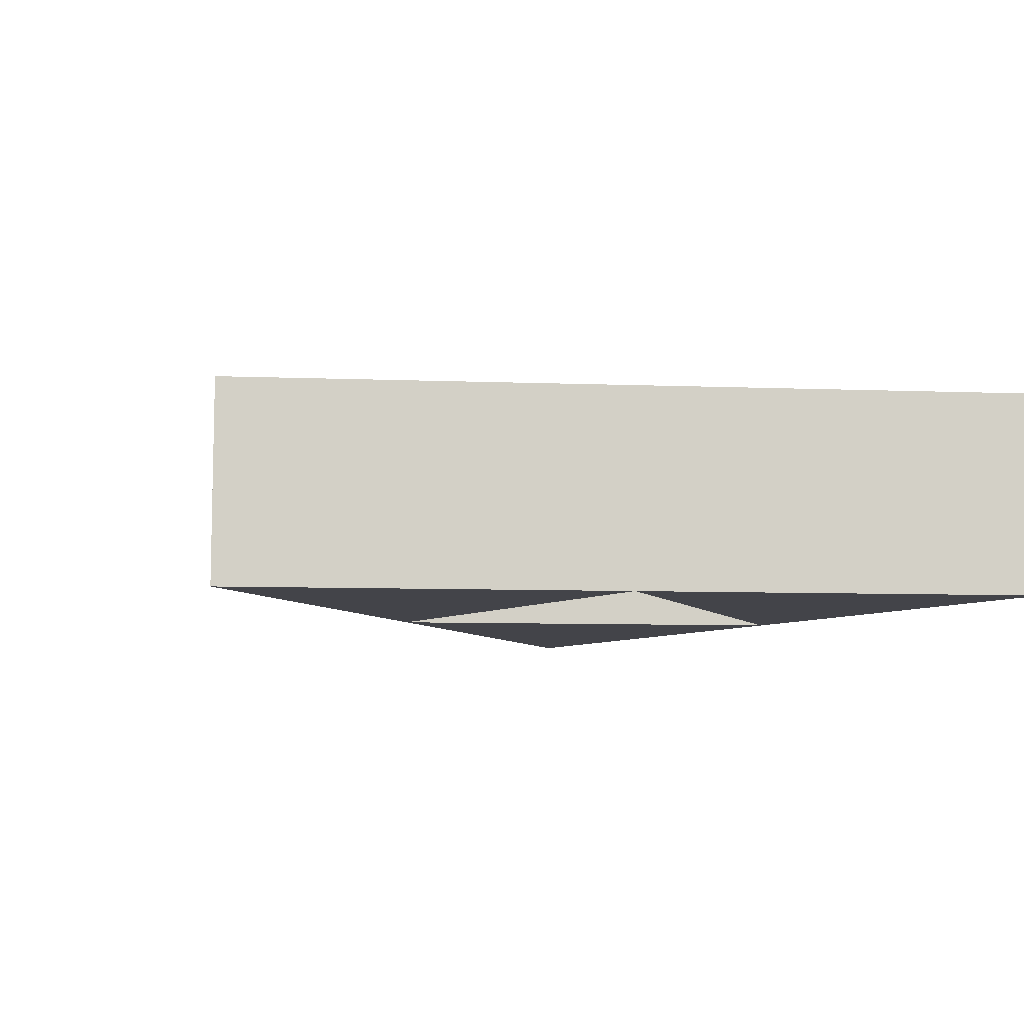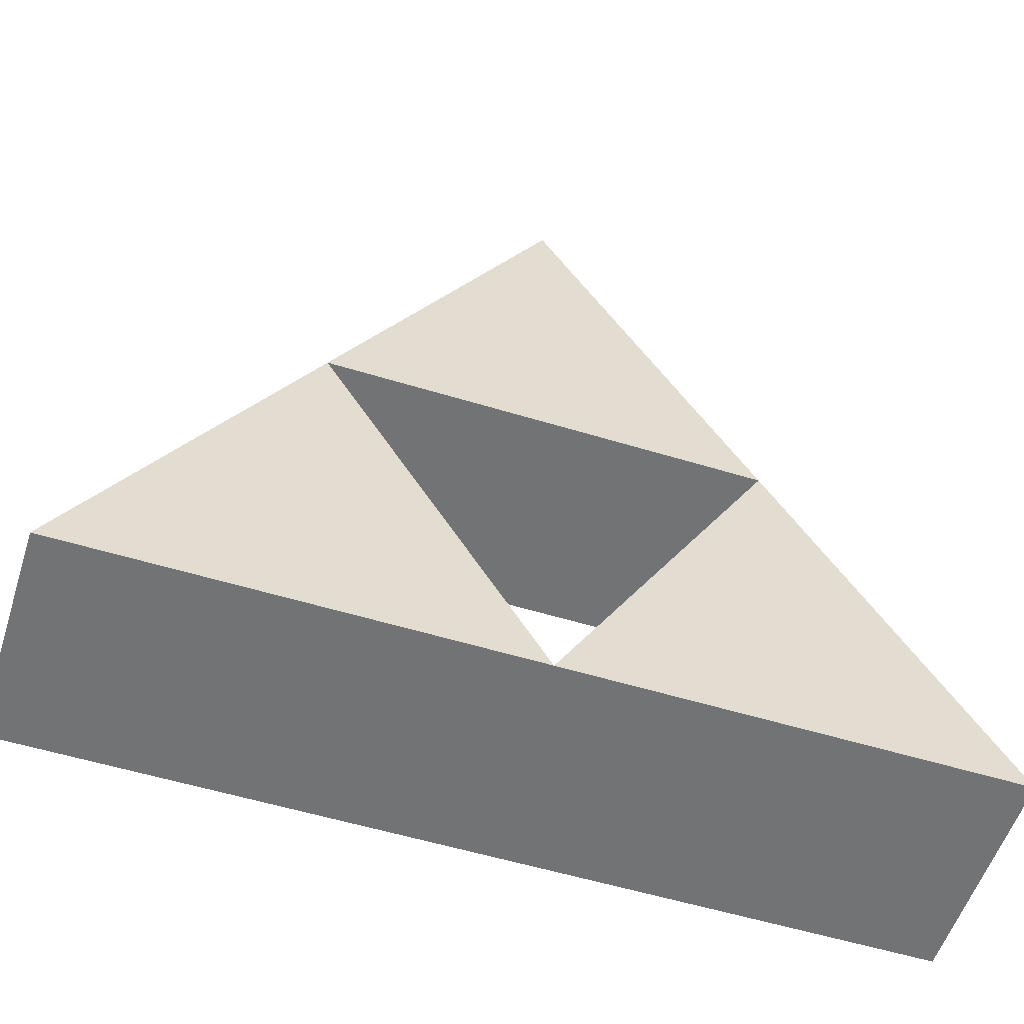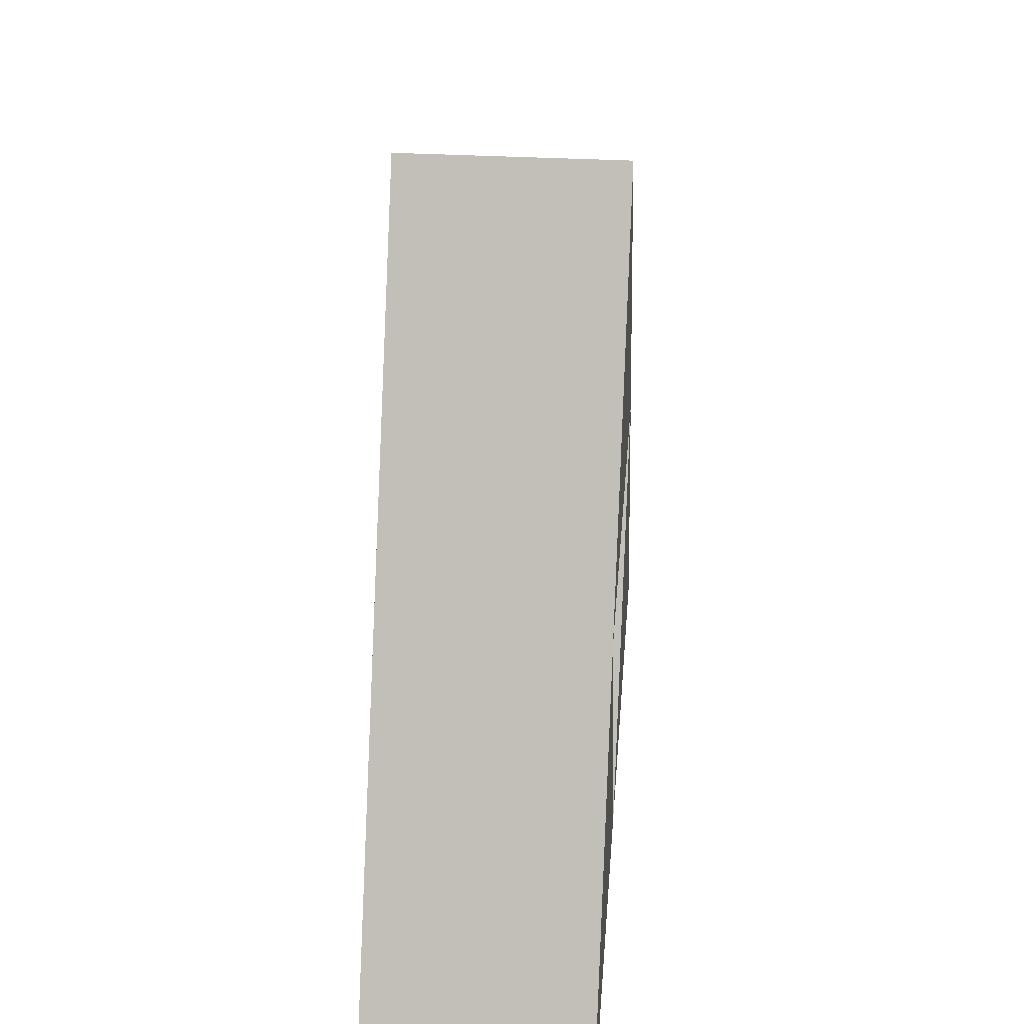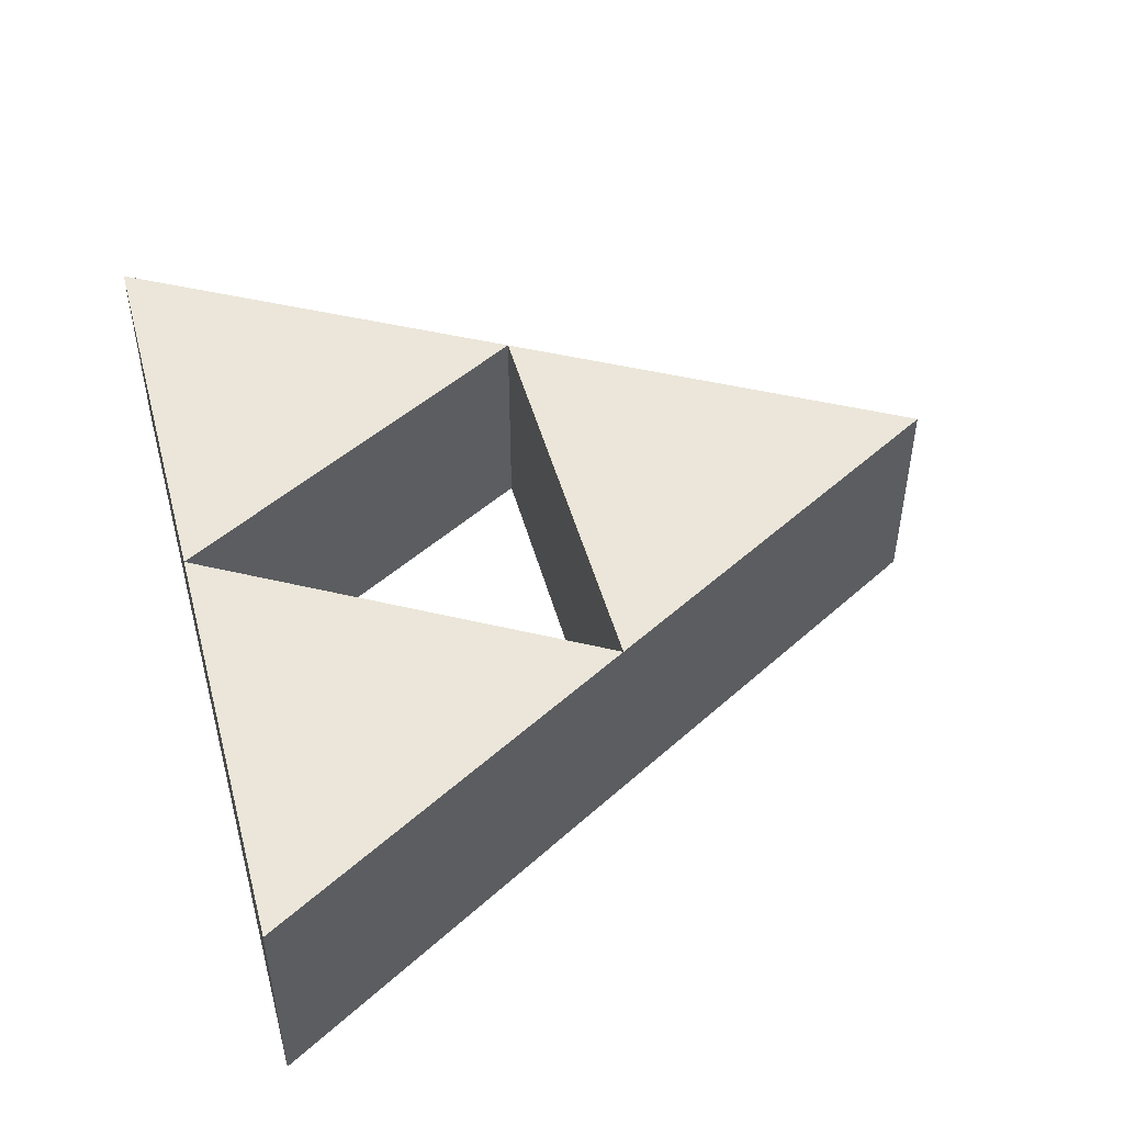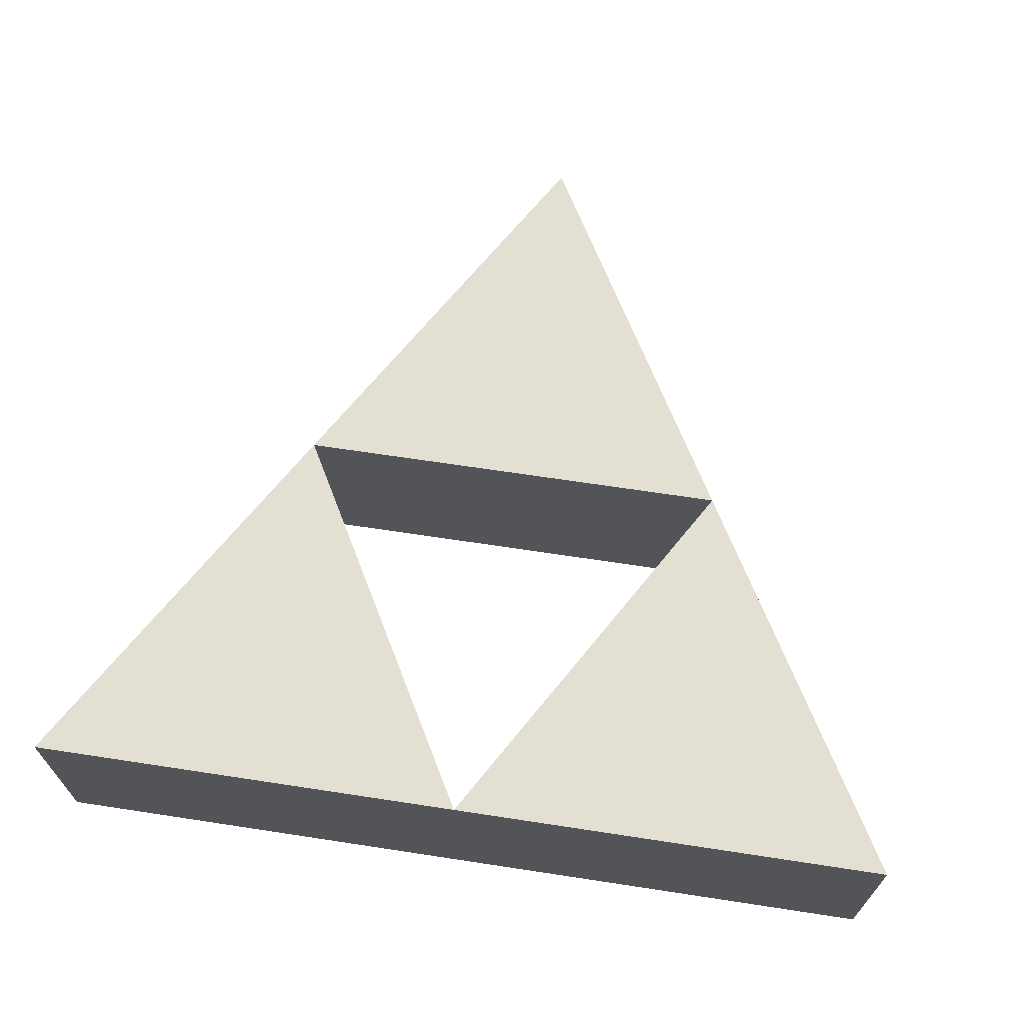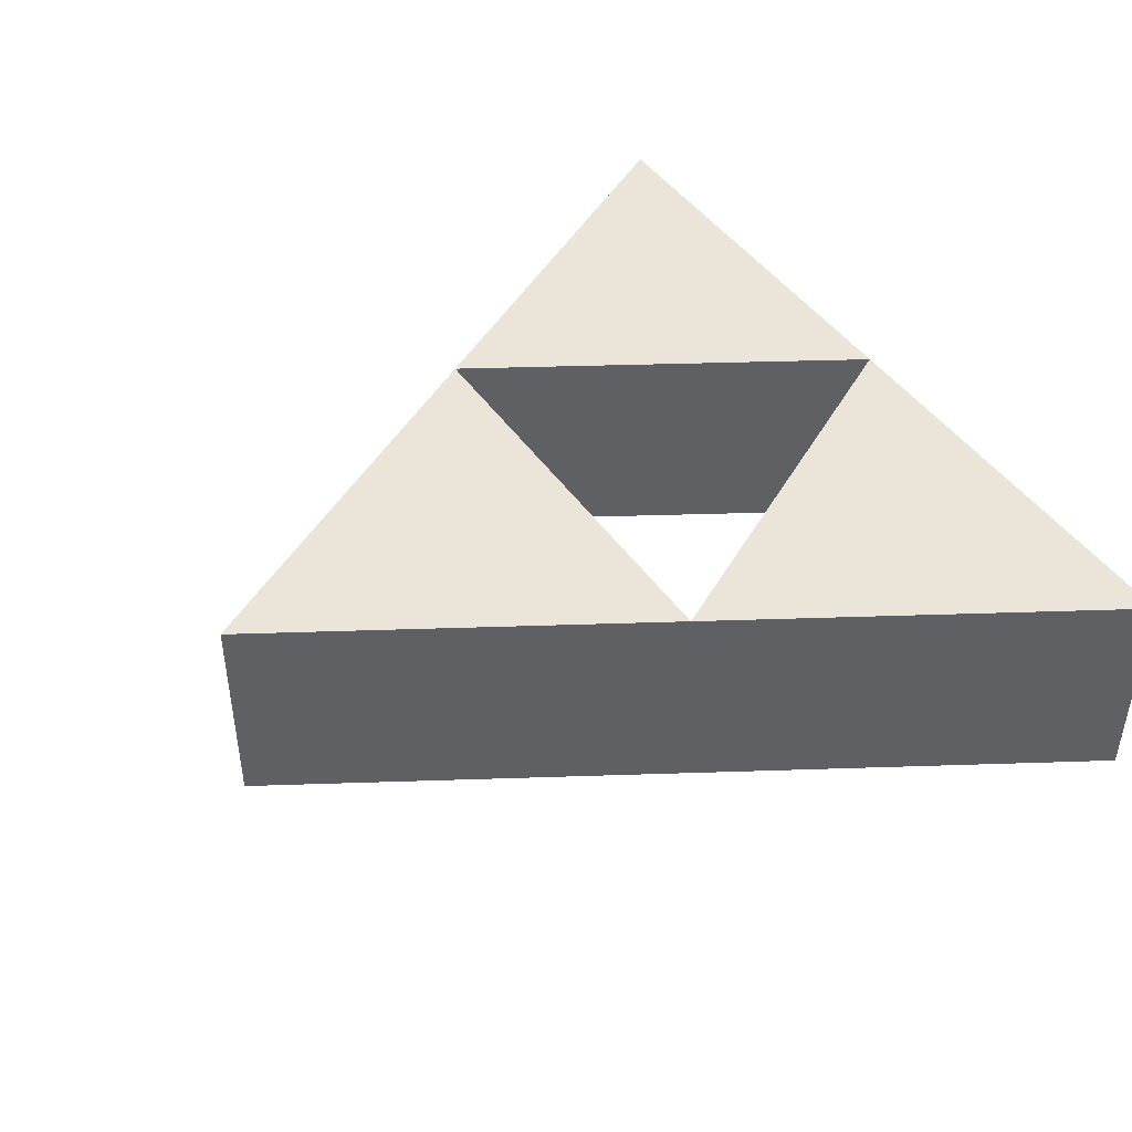
<metadata>
{"format":"obj","ext":"obj","renderer":"f3d","projection":"perspective","resolution":1024,"background":"white","views":[{"elev":-8.4,"azim":-125.8,"up":"+Z"},{"elev":-55.8,"azim":162.2,"up":"+Y"},{"elev":32.3,"azim":-85.4,"up":"+Y"},{"elev":48.1,"azim":74.8,"up":"+Z"},{"elev":67.0,"azim":8.7,"up":"+Z"},{"elev":44.5,"azim":-122.2,"up":"+Z"}]}
</metadata>
<code>
v 0.5 -0.366 -0.125
v 0 0.5 0.125
v 0.5 -0.366 0.125
v 0 0.5 -0.125
v -0.5 -0.366 -0.125
v -0.5 -0.366 0.125
v -0.25 0.06699 -0.125
v -0.25 0.06699 0.125
v 0.2499 0.0672 0.125
v 0.2499 0.0672 -0.125
v -0.001683 -0.366 -0.125
v -0.001683 -0.366 0.125
v 0.5 -0.366 -0.125
v 0 0.5 0.125
v 0.5 -0.366 0.125
v 0 0.5 -0.125
v -0.5 -0.366 -0.125
v -0.5 -0.366 0.125
v -0.25 0.06699 -0.125
v -0.25 0.06699 0.125
v 0.2499 0.0672 0.125
v 0.2499 0.0672 -0.125
v -0.001683 -0.366 -0.125
v -0.001683 -0.366 0.125
v -0.5 -0.366 -0.125
v -0.5 -0.366 0.125
v -0.001683 -0.366 -0.125
v 0.2499 0.0672 0.125
v 0.5 -0.366 0.125
v -0.001683 -0.366 0.125
v 0.5 -0.366 -0.125
v 0.2499 0.0672 -0.125
v 0 0.5 -0.125
v 0 0.5 0.125
v -0.25 0.06699 0.125
v -0.25 0.06699 -0.125
v -0.5 -0.366 -0.125
v -0.5 -0.366 0.125
v -0.001683 -0.366 -0.125
v 0.2499 0.0672 0.125
v 0.5 -0.366 0.125
v -0.001683 -0.366 0.125
v 0.5 -0.366 -0.125
v 0.2499 0.0672 -0.125
v 0 0.5 -0.125
v 0 0.5 0.125
v -0.25 0.06699 0.125
v -0.25 0.06699 -0.125
f 8 2 9
f 11 12 3 1
f 10 9 2 4
f 8 7 4 2
f 1 3 9 10
f 3 12 9
f 10 9 12 11
f 8 9 10 7
f 5 6 12 11
f 10 4 7
f 6 5 7 8
f 10 11 1
f 5 11 7
f 11 12 8 7
f 8 12 6
f 6 18 17 5
f 2 14 20 8
f 9 21 14 2
f 7 19 23 11
f 5 17 23 11
f 4 16 19 7
f 7 19 17 5
f 9 21 15 3
f 11 23 24 12
f 10 22 16 4
f 3 15 24 12
f 9 21 24 12
f 6 18 20 8
f 1 13 15 3
f 8 20 21 9
f 9 21 22 10
f 1 13 22 10
f 8 20 24 12
f 11 23 13 1
f 4 16 14 2
f 10 22 23 11
f 12 24 18 6
f 8 20 19 7
f 7 19 22 10
f 35 28 34
f 31 30 27
f 33 28 32
f 34 36 35
f 32 29 31
f 29 28 30
f 27 28 32
f 36 28 35
f 27 26 25
f 32 36 33
f 35 25 26
f 32 31 27
f 25 36 27
f 36 30 27
f 35 26 30
f 26 37 38
f 34 47 46
f 28 46 40
f 36 39 48
f 25 39 37
f 33 48 45
f 36 37 48
f 28 41 40
f 27 42 39
f 32 45 44
f 29 42 41
f 28 42 40
f 26 47 38
f 31 41 43
f 35 40 47
f 28 44 40
f 31 44 43
f 35 42 47
f 27 43 39
f 33 46 45
f 32 39 44
f 30 38 42
f 35 48 47
f 36 44 48
f 14 21 40 46
f 23 19 48 39
f 23 17 37 39
f 19 16 45 48
f 17 19 48 37
f 15 21 40 41
f 24 23 39 42
f 16 22 44 45
f 24 15 41 42
f 24 21 40 42
f 20 18 38 47
f 15 13 43 41
f 21 20 47 40
f 22 21 40 44
f 22 13 43 44
f 24 20 47 42
f 13 23 39 43
f 14 16 45 46
f 23 22 44 39
f 18 24 42 38
f 19 20 47 48
f 22 19 48 44
f 17 18 38 37
f 20 14 46 47
f 31 29 30
f 33 34 28
f 34 33 36
f 32 28 29
f 27 30 28
f 36 32 28
f 27 30 26
f 35 36 25
f 36 35 30
f 26 25 37
f 34 35 47
f 28 34 46
f 36 27 39
f 25 27 39
f 33 36 48
f 36 25 37
f 28 29 41
f 27 30 42
f 32 33 45
f 29 30 42
f 28 30 42
f 26 35 47
f 31 29 41
f 35 28 40
f 28 32 44
f 31 32 44
f 35 30 42
f 27 31 43
f 33 34 46
f 32 27 39
f 30 26 38
f 35 36 48
f 36 32 44

</code>
